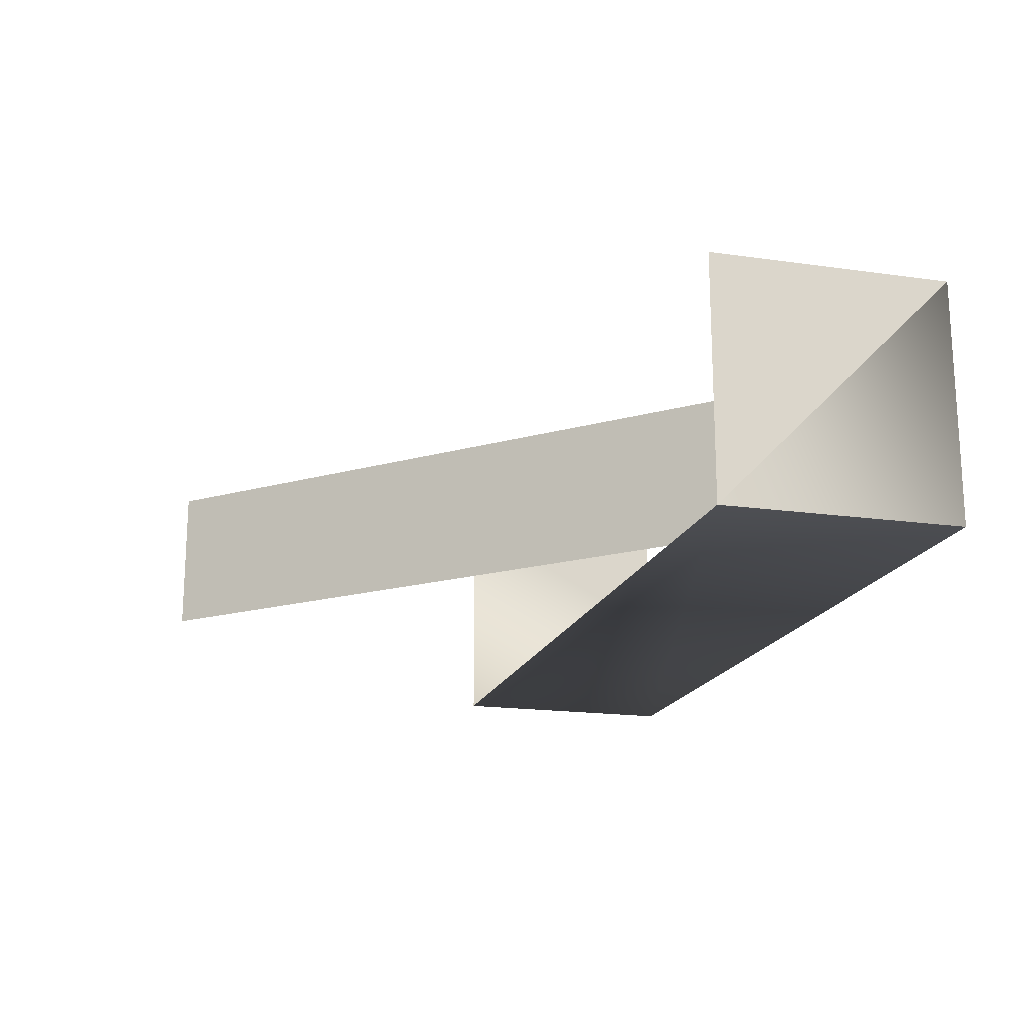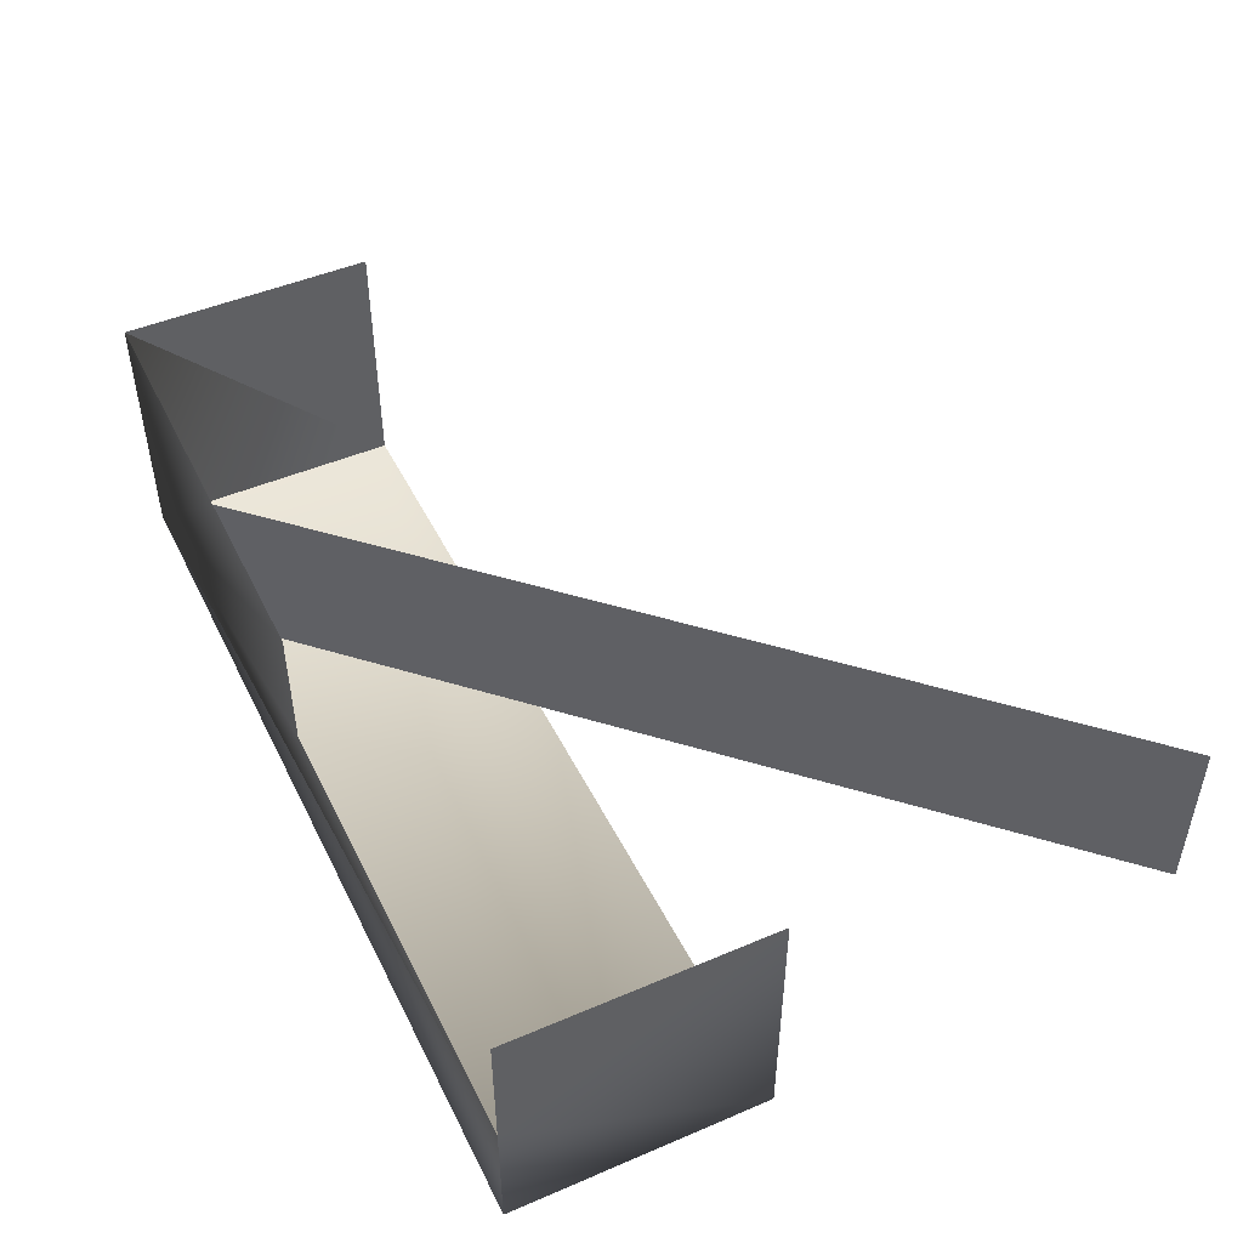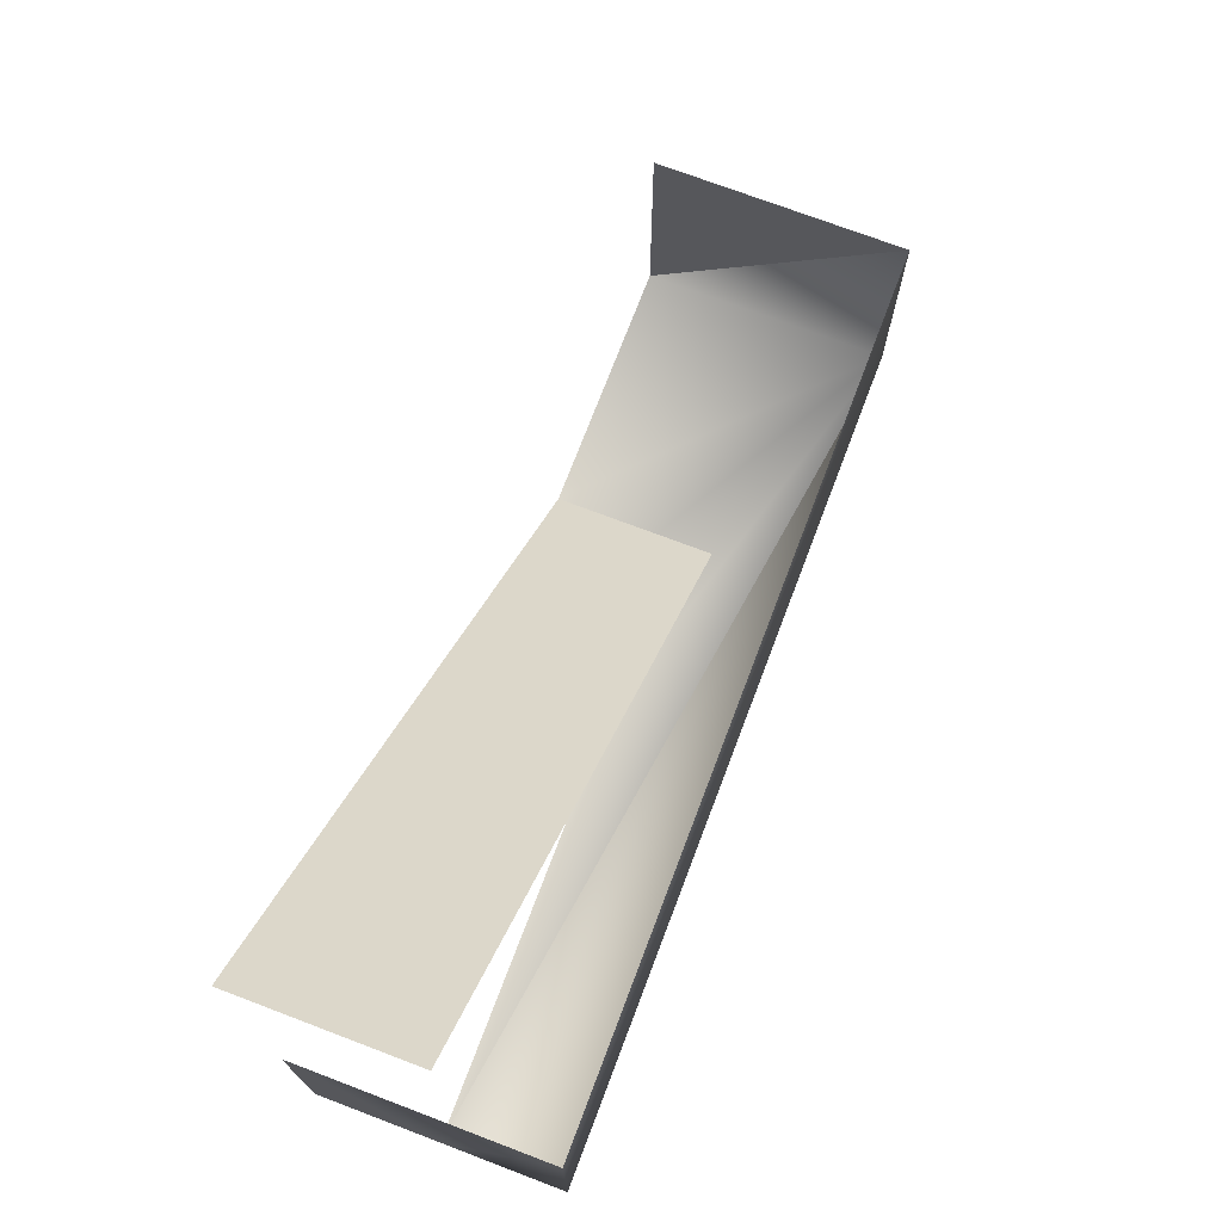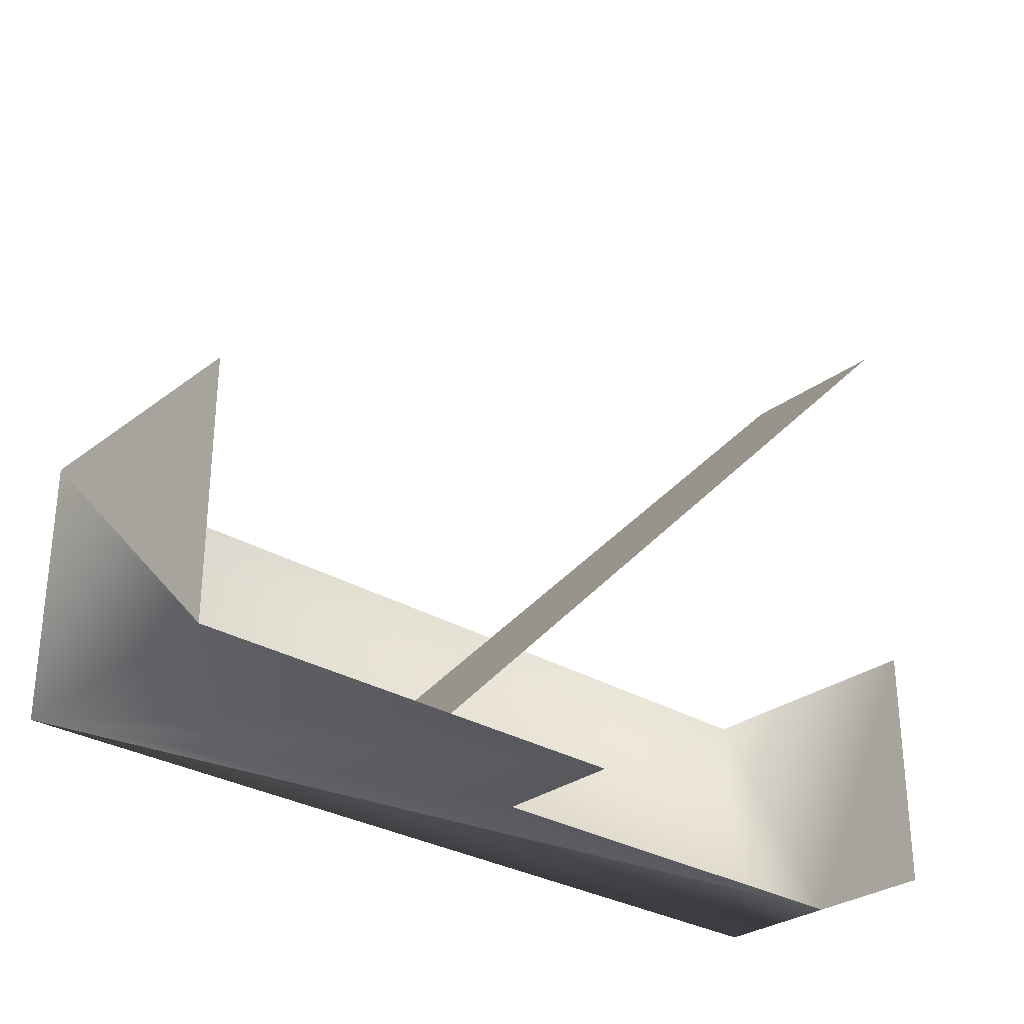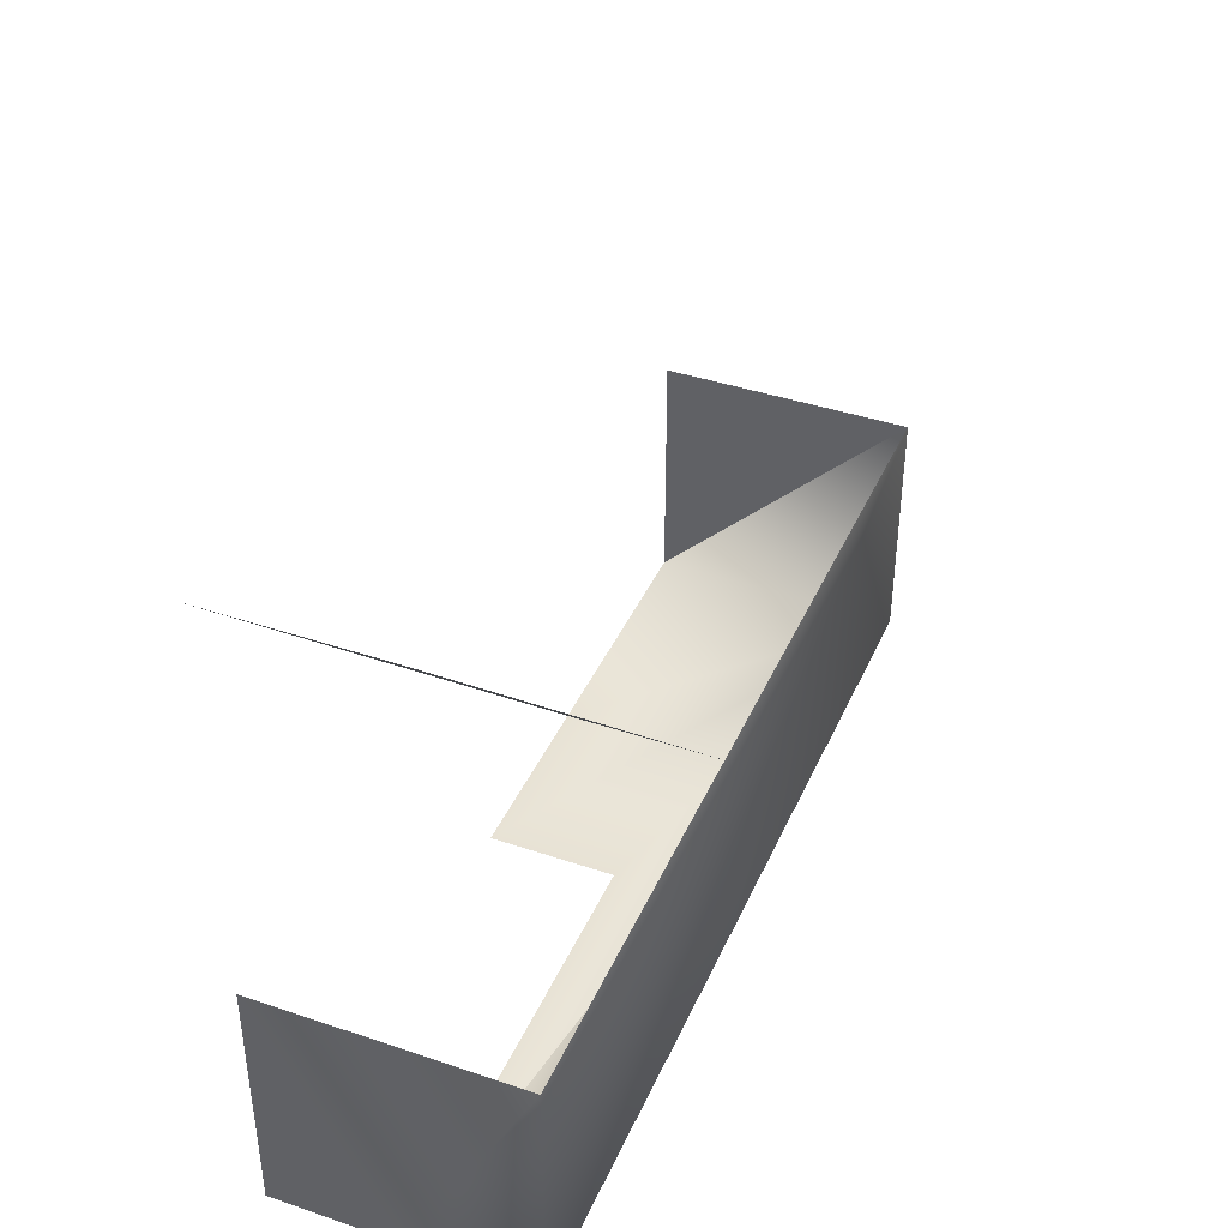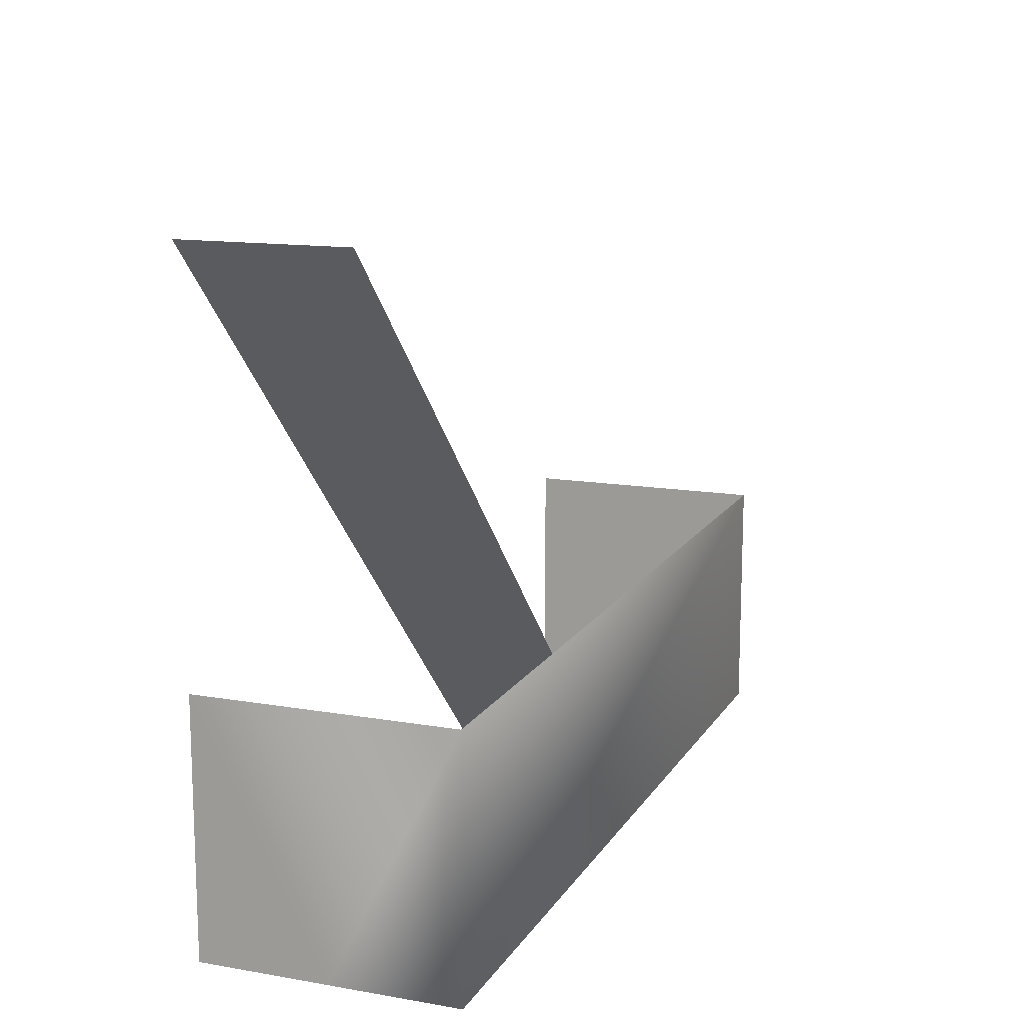
<metadata>
{"format":"obj","ext":"obj","renderer":"f3d","projection":"perspective","resolution":1024,"background":"white","views":[{"elev":-18.0,"azim":-105.5,"up":"+Z"},{"elev":47.8,"azim":64.4,"up":"+Z"},{"elev":72.7,"azim":110.8,"up":"+Y"},{"elev":-29.3,"azim":-42.0,"up":"+Y"},{"elev":40.5,"azim":112.5,"up":"+Y"},{"elev":13.8,"azim":111.0,"up":"+Y"}]}
</metadata>
<code>
o balconyLadder_bottom
v -0.2071 -0 0.1419
v 0.5 0.7192 -0.04187
v -0.2071 0 -0.04187
v 0.5 0.7192 0.1419
v -0.5 -0 0.1419
v -0.5 0.2808 -0.1419
v -0.5 0 -0.1419
v -0.5 0.2808 0.1419
v 0.5 0 -0
v 0.5 0.2808 -0.1419
v 0.5 0 -0.1419
v 0.5 0.2808 0.1419
v 0.5 -0 0.1419
v 0 0 0
v 0 -0 0.1419
f 1 2 3
f 2 1 4
f 5 6 7
f 6 5 8
f 9 11 10
f 10 12 9
f 12 13 9
f 7 11 9
f 9 14 7
f 14 15 7
f 15 1 7
f 1 5 7
f 6 11 7
f 11 6 10

</code>
